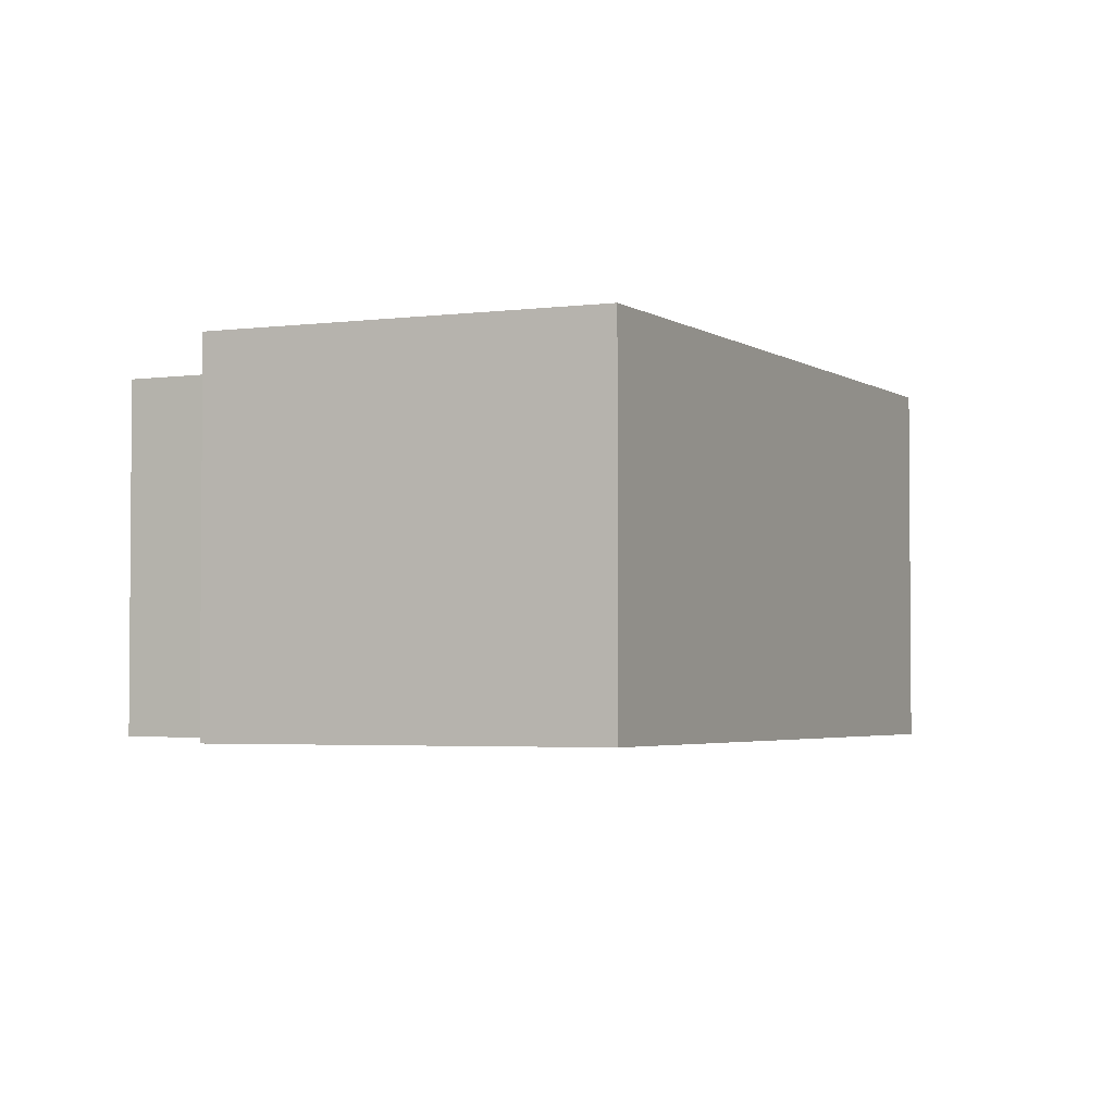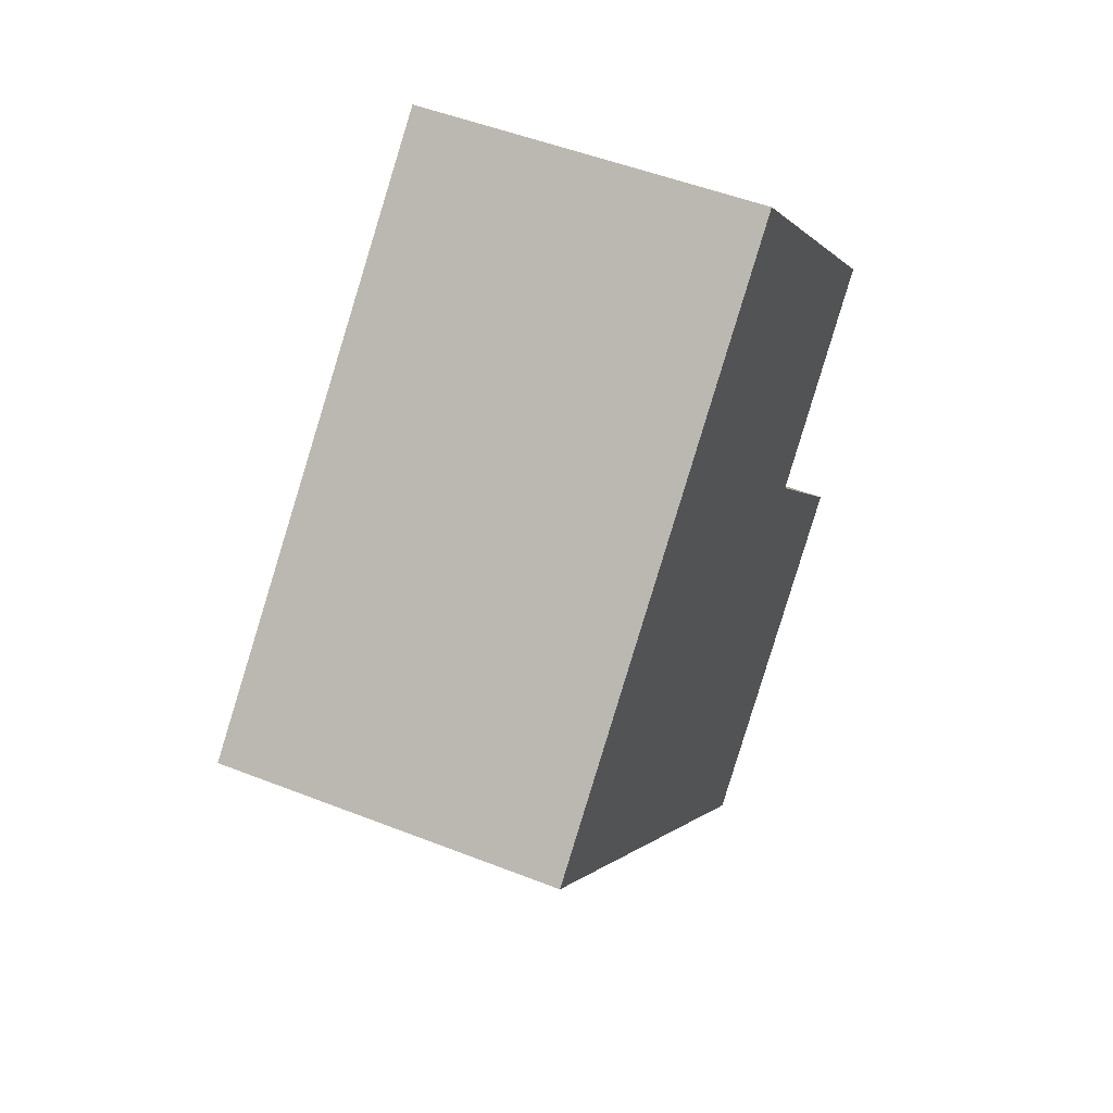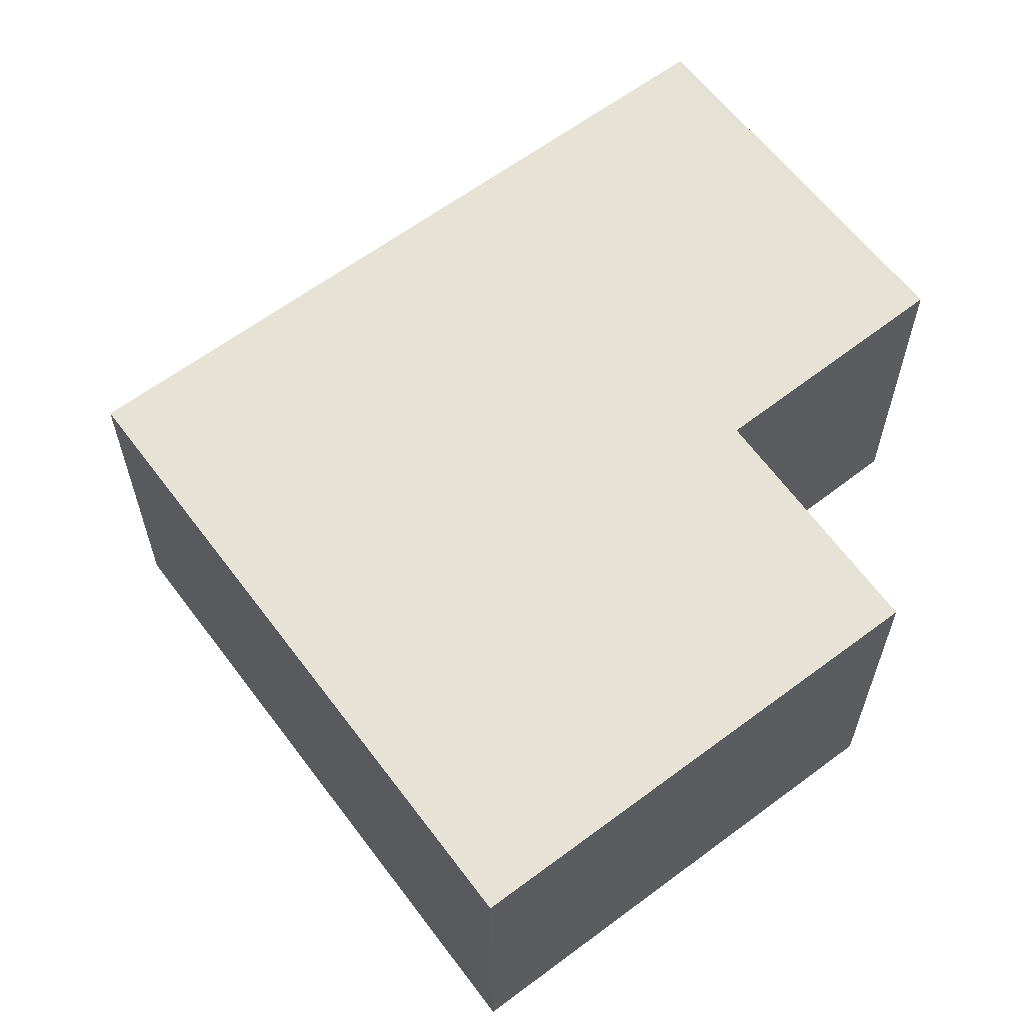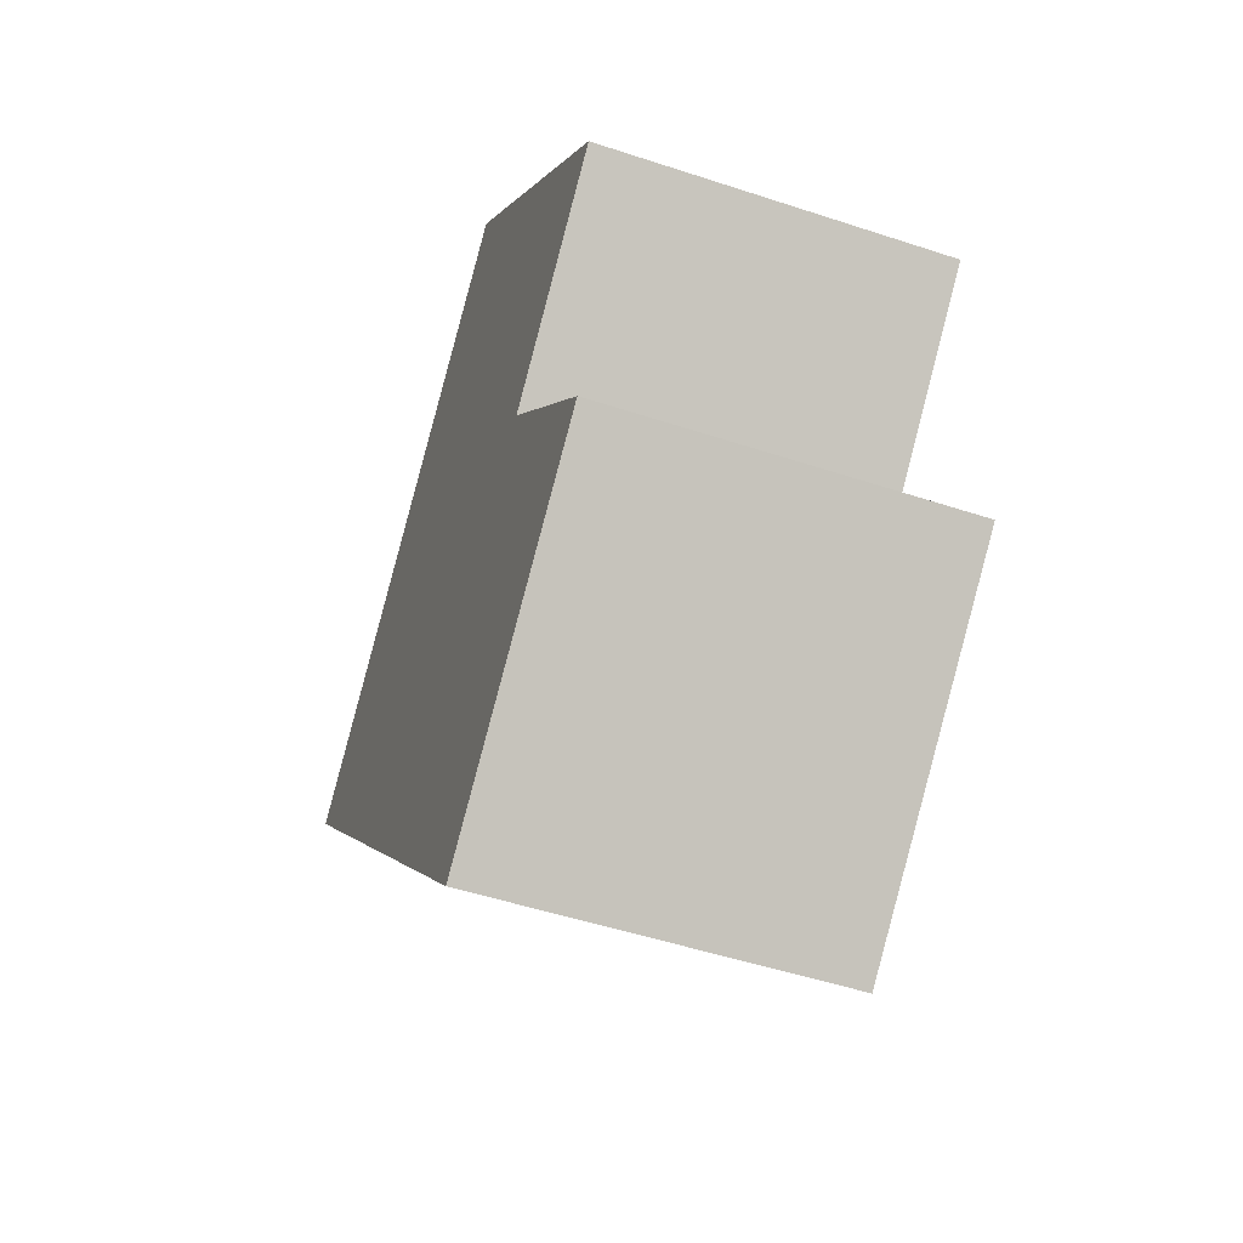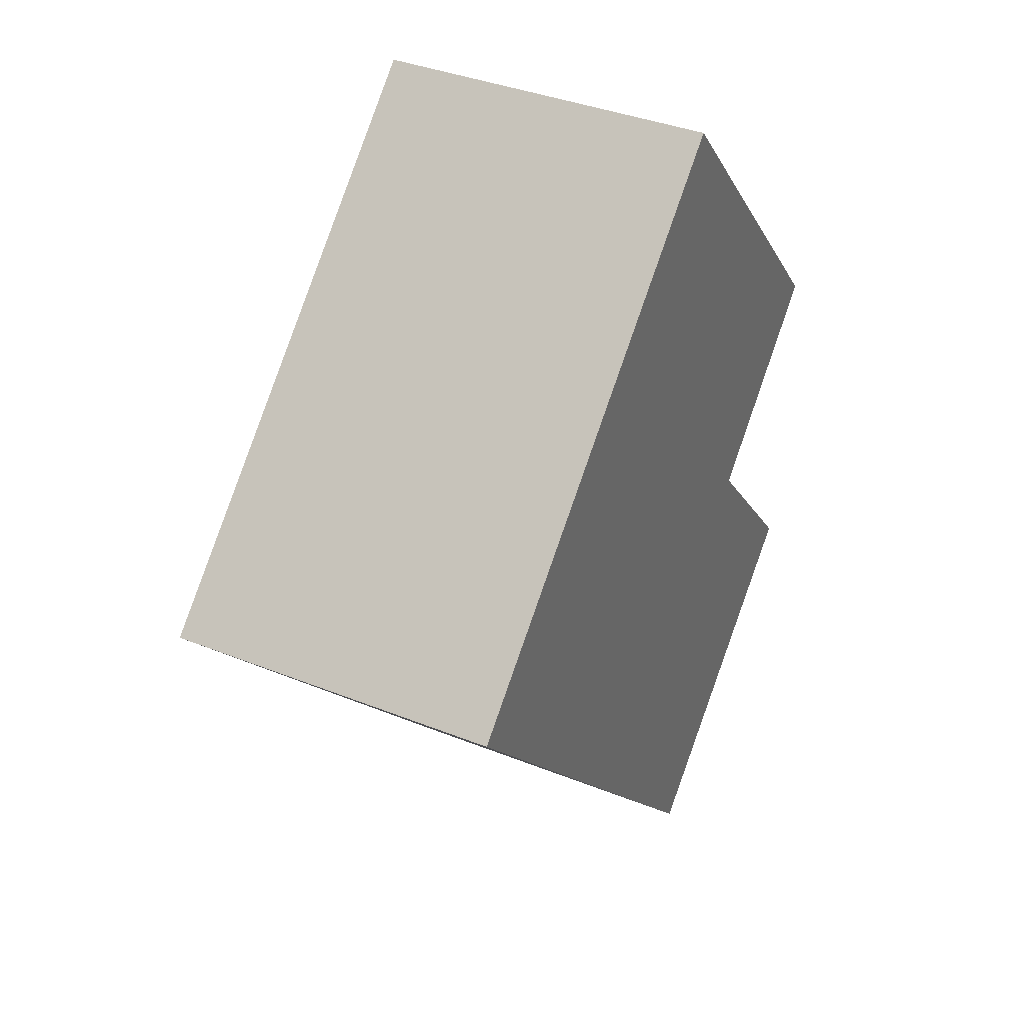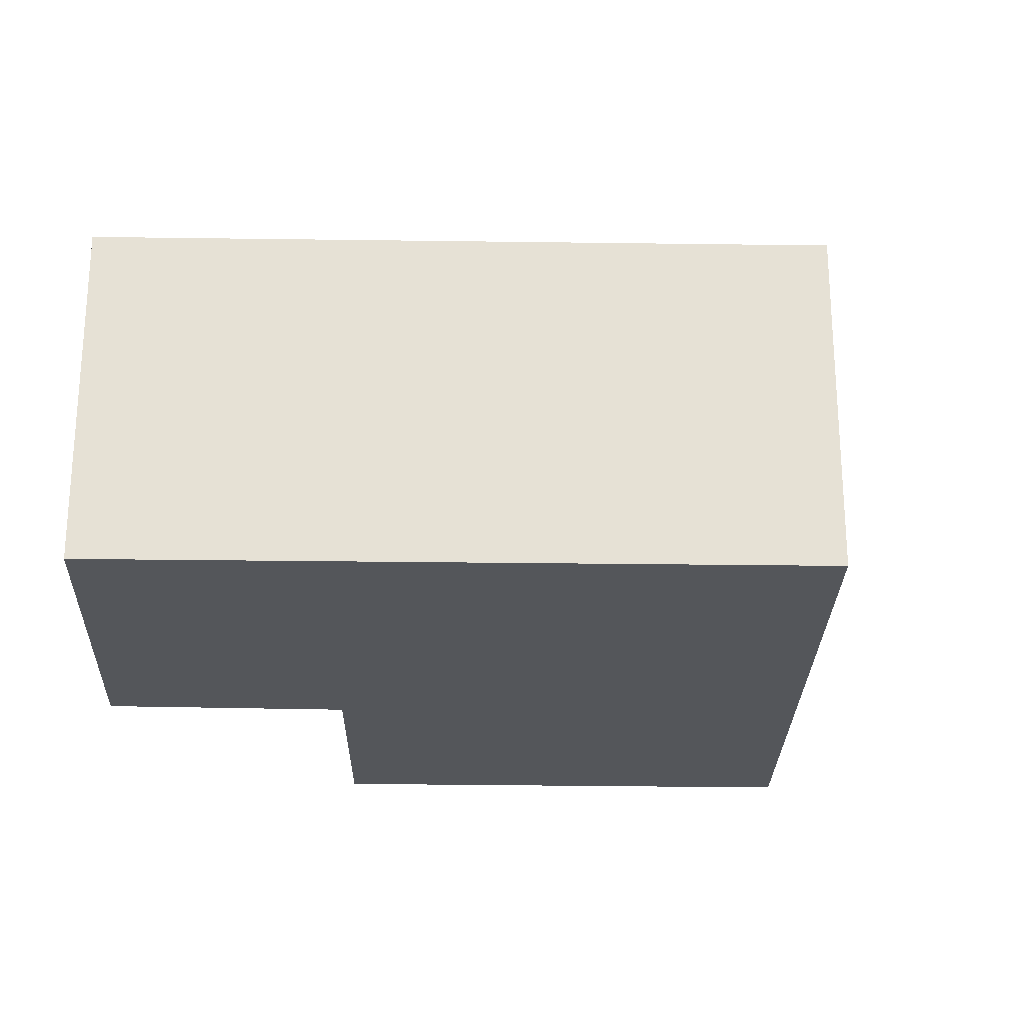
<metadata>
{"format":"obj","ext":"obj","renderer":"f3d","projection":"perspective","resolution":1024,"background":"white","views":[{"elev":-3.0,"azim":163.6,"up":"+Y"},{"elev":50.4,"azim":-66.7,"up":"+Z"},{"elev":63.0,"azim":10.8,"up":"+Y"},{"elev":-49.9,"azim":70.0,"up":"+Z"},{"elev":38.0,"azim":-63.1,"up":"+Z"},{"elev":-25.4,"azim":-133.6,"up":"+Y"}]}
</metadata>
<code>
v  2.808 1.999 -3.082
v  3.529 1.999 -0.561
v  4.46 1.999 -1.63
v  0 1.999 1.224e-16
v  2.691 1.999 2.462
v  4.551 1.999 0.401
v  4.46 9.981e-17 -1.63
v  2.808 1.887e-16 -3.082
v  4.551 -2.455e-17 0.401
v  3.529 3.435e-17 -0.561
v  0 0 0
v  2.691 -1.508e-16 2.462
g defaultobject
f 1 2 3
f 2 1 4
f 2 4 5
f 5 6 2
f 7 1 3
f 1 7 8
f 9 2 6
f 2 9 10
f 8 4 1
f 4 8 11
f 11 5 4
f 5 11 12
f 12 6 5
f 6 12 9
f 10 3 2
f 3 10 7
f 7 11 8
f 11 7 10
f 11 10 9
f 11 9 12

</code>
